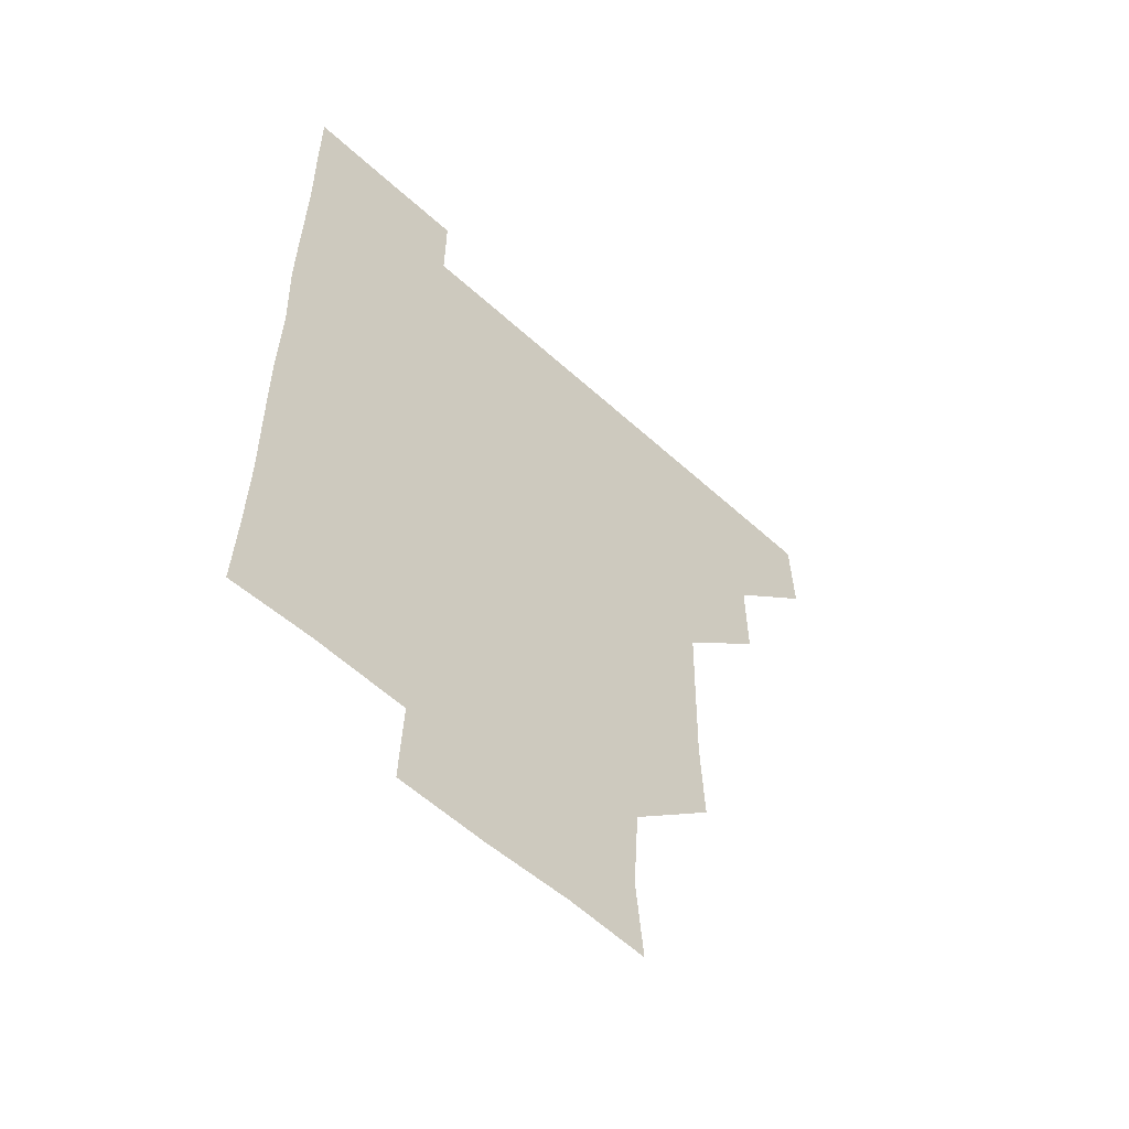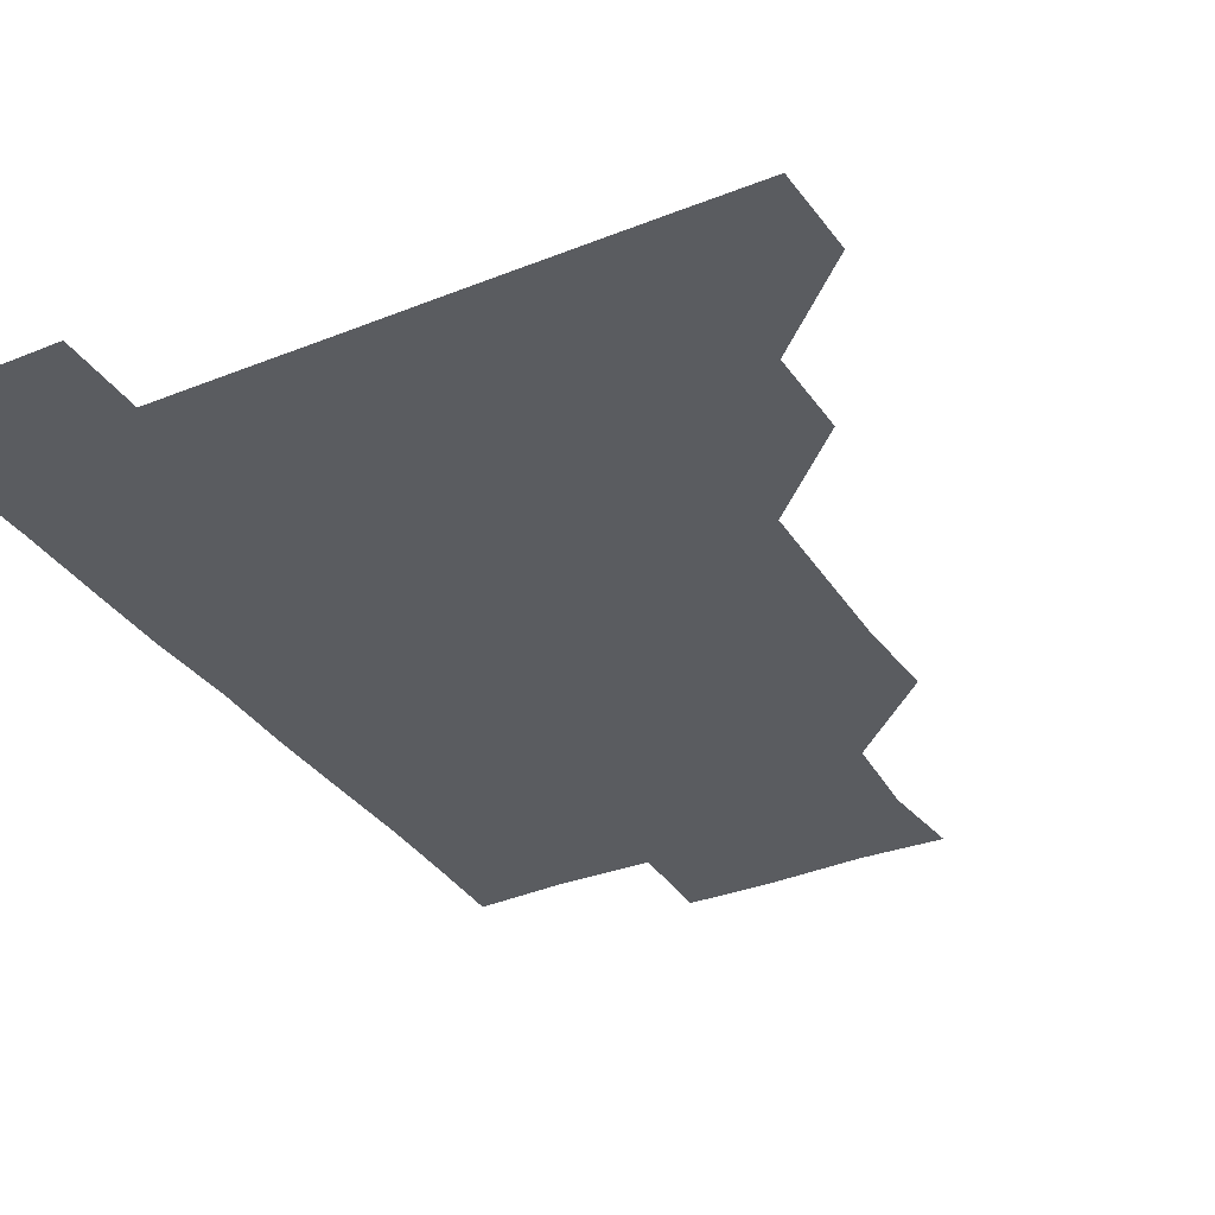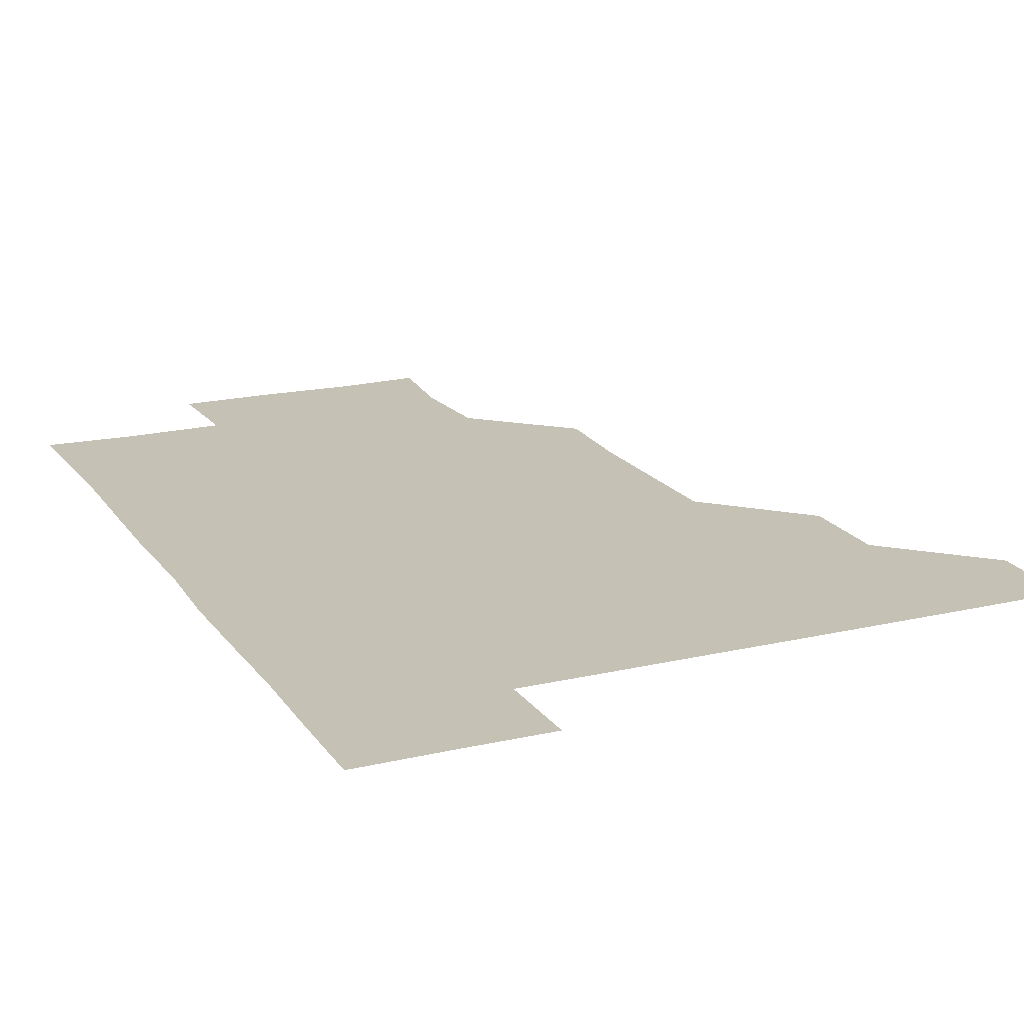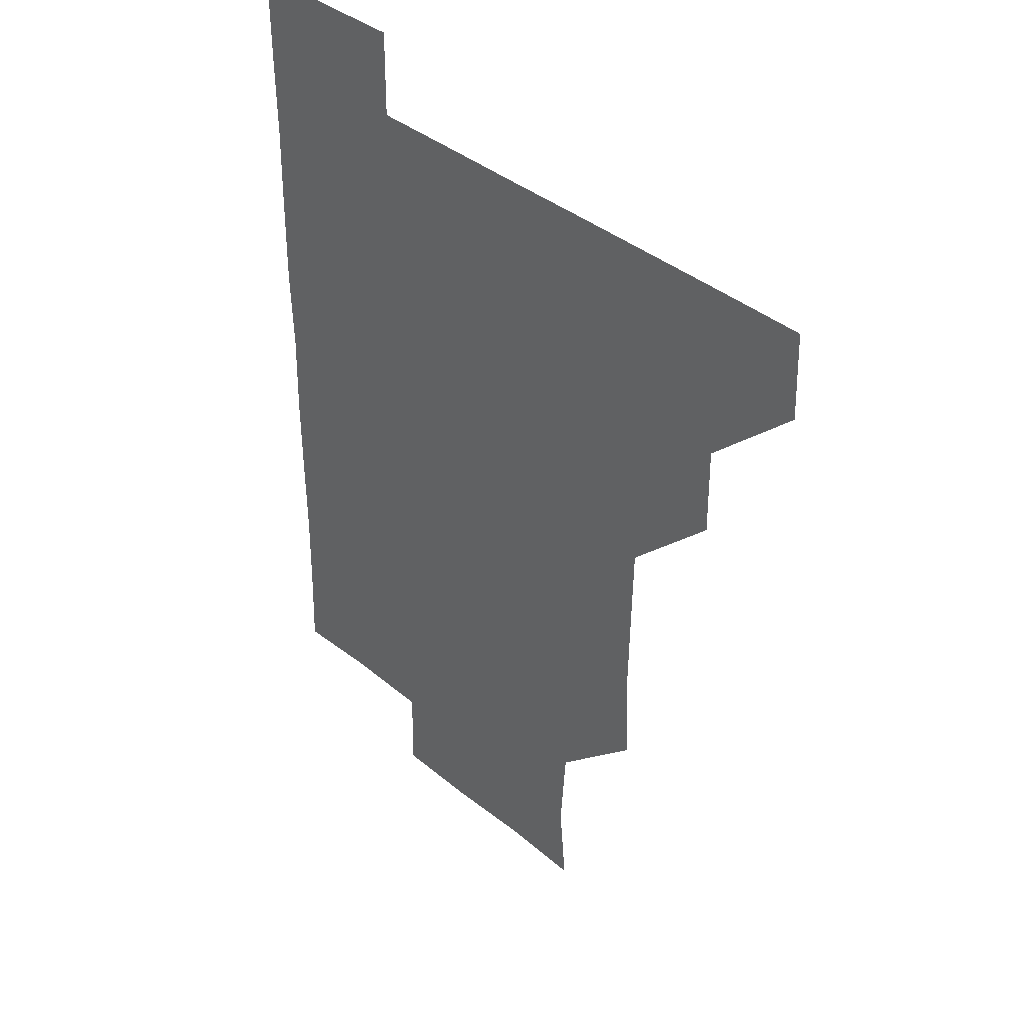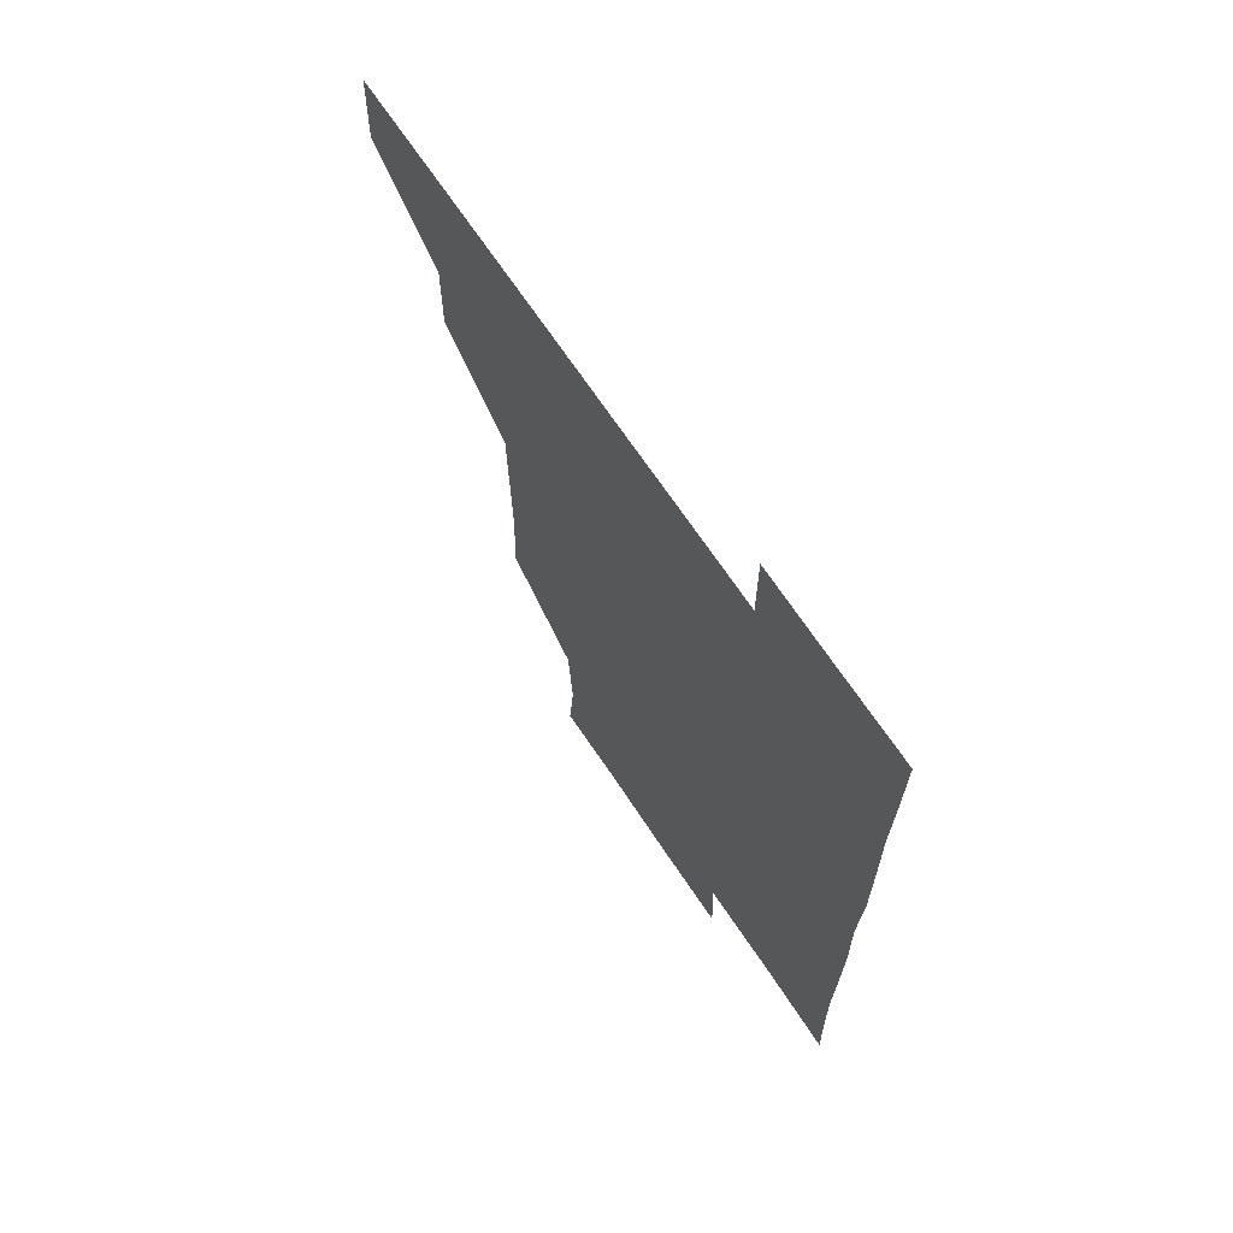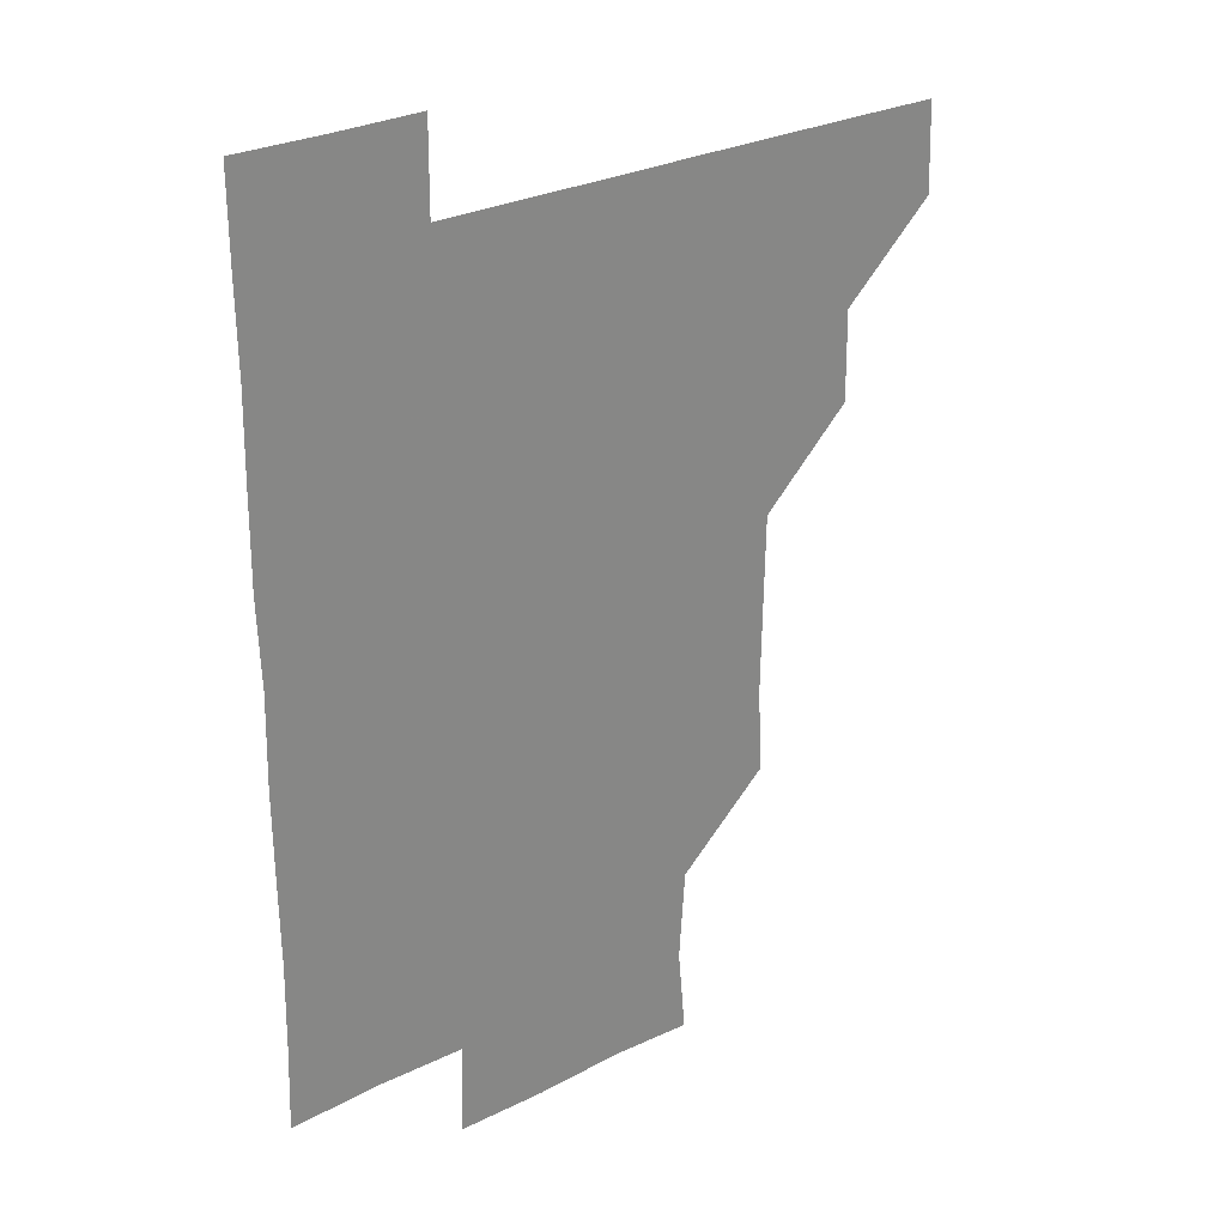
<metadata>
{"format":"obj","ext":"obj","renderer":"f3d","projection":"perspective","resolution":1024,"background":"white","views":[{"elev":-57.3,"azim":136.6,"up":"+Y"},{"elev":-33.8,"azim":-151.3,"up":"+Z"},{"elev":18.8,"azim":155.9,"up":"+Z"},{"elev":38.9,"azim":-134.1,"up":"+Y"},{"elev":69.2,"azim":56.2,"up":"+Y"},{"elev":28.1,"azim":142.7,"up":"+Y"}]}
</metadata>
<code>
v 480.4 450.5 0
v 481.5 480.8 0
v 511.1 390.1 0
v 511.4 420.9 0
v 511.4 451.3 0
v 511.1 481 0
v 541.1 268.8 0
v 542.4 299.2 0
v 541.9 329.6 0
v 541.3 360.2 0
v 540.9 390.6 0
v 541.3 421.4 0
v 541.2 451.1 0
v 541 481 0
v 571.1 180 0
v 573.8 209.1 0
v 571.7 240.2 0
v 571.7 271.8 0
v 571.6 302 0
v 571.4 331.5 0
v 571.3 361.6 0
v 571.4 391.7 0
v 571.2 421.3 0
v 571.4 451 0
v 570.9 481 0
v 599.2 181.1 0
v 602 212.1 0
v 601.2 241.5 0
v 601.2 272.3 0
v 601.3 301.5 0
v 601.2 331.5 0
v 601.1 361.3 0
v 601.1 391.5 0
v 601 421.1 0
v 601.1 451.1 0
v 601 480.9 0
v 630.4 179.8 0
v 630.7 212.5 0
v 631.3 242.1 0
v 631 271.4 0
v 630.9 301.8 0
v 631 331.7 0
v 631 361.7 0
v 631 391.6 0
v 631 421.2 0
v 631.1 451.1 0
v 631 481 0
v 660.8 180 0
v 659.7 211.1 0
v 660.5 242 0
v 660.8 272.3 0
v 660.9 301.6 0
v 660.7 331.7 0
v 660.8 361.6 0
v 660.7 391.6 0
v 660.9 421.3 0
v 661 451.3 0
v 661.1 480.9 0
v 660.9 511.1 0
v 692.5 211.7 0
v 690.3 242.2 0
v 690 272.1 0
v 689.7 302.6 0
v 690.5 331.4 0
v 690.3 361.8 0
v 690.3 391.7 0
v 690.4 421.5 0
v 690.6 451.5 0
v 690.7 481.1 0
v 691 510.8 0
v 721.6 210.3 0
v 720.7 238.8 0
v 720.2 268.7 0
v 720.6 298.9 0
v 720.9 329 0
v 720.2 359.6 0
v 721.3 389.6 0
v 721 419.7 0
v 720.5 450.4 0
v 720.8 480.8 0
v 720.9 511 0
f 4 5 1
f 1 5 2
f 5 6 2
f 10 11 3
f 3 11 4
f 11 12 4
f 4 12 5
f 12 13 5
f 5 13 6
f 13 14 6
f 17 18 7
f 7 18 8
f 18 19 8
f 8 19 9
f 19 20 9
f 9 20 10
f 20 21 10
f 10 21 11
f 21 22 11
f 11 22 12
f 22 23 12
f 12 23 13
f 23 24 13
f 13 24 14
f 24 25 14
f 15 26 16
f 26 27 16
f 16 27 17
f 27 28 17
f 17 28 18
f 28 29 18
f 18 29 19
f 29 30 19
f 19 30 20
f 30 31 20
f 20 31 21
f 31 32 21
f 21 32 22
f 32 33 22
f 22 33 23
f 33 34 23
f 23 34 24
f 34 35 24
f 24 35 25
f 35 36 25
f 26 37 27
f 37 38 27
f 27 38 28
f 38 39 28
f 28 39 29
f 39 40 29
f 29 40 30
f 40 41 30
f 30 41 31
f 41 42 31
f 31 42 32
f 42 43 32
f 32 43 33
f 43 44 33
f 33 44 34
f 44 45 34
f 34 45 35
f 45 46 35
f 35 46 36
f 46 47 36
f 37 48 38
f 48 49 38
f 38 49 39
f 49 50 39
f 39 50 40
f 50 51 40
f 40 51 41
f 51 52 41
f 41 52 42
f 52 53 42
f 42 53 43
f 53 54 43
f 43 54 44
f 54 55 44
f 44 55 45
f 55 56 45
f 45 56 46
f 56 57 46
f 46 57 47
f 57 58 47
f 49 60 50
f 60 61 50
f 50 61 51
f 61 62 51
f 51 62 52
f 62 63 52
f 52 63 53
f 63 64 53
f 53 64 54
f 64 65 54
f 54 65 55
f 65 66 55
f 55 66 56
f 66 67 56
f 56 67 57
f 67 68 57
f 57 68 58
f 68 69 58
f 58 69 59
f 69 70 59
f 60 71 61
f 71 72 61
f 61 72 62
f 72 73 62
f 62 73 63
f 73 74 63
f 63 74 64
f 74 75 64
f 64 75 65
f 75 76 65
f 65 76 66
f 76 77 66
f 66 77 67
f 77 78 67
f 67 78 68
f 78 79 68
f 68 79 69
f 79 80 69
f 69 80 70
f 80 81 70

</code>
